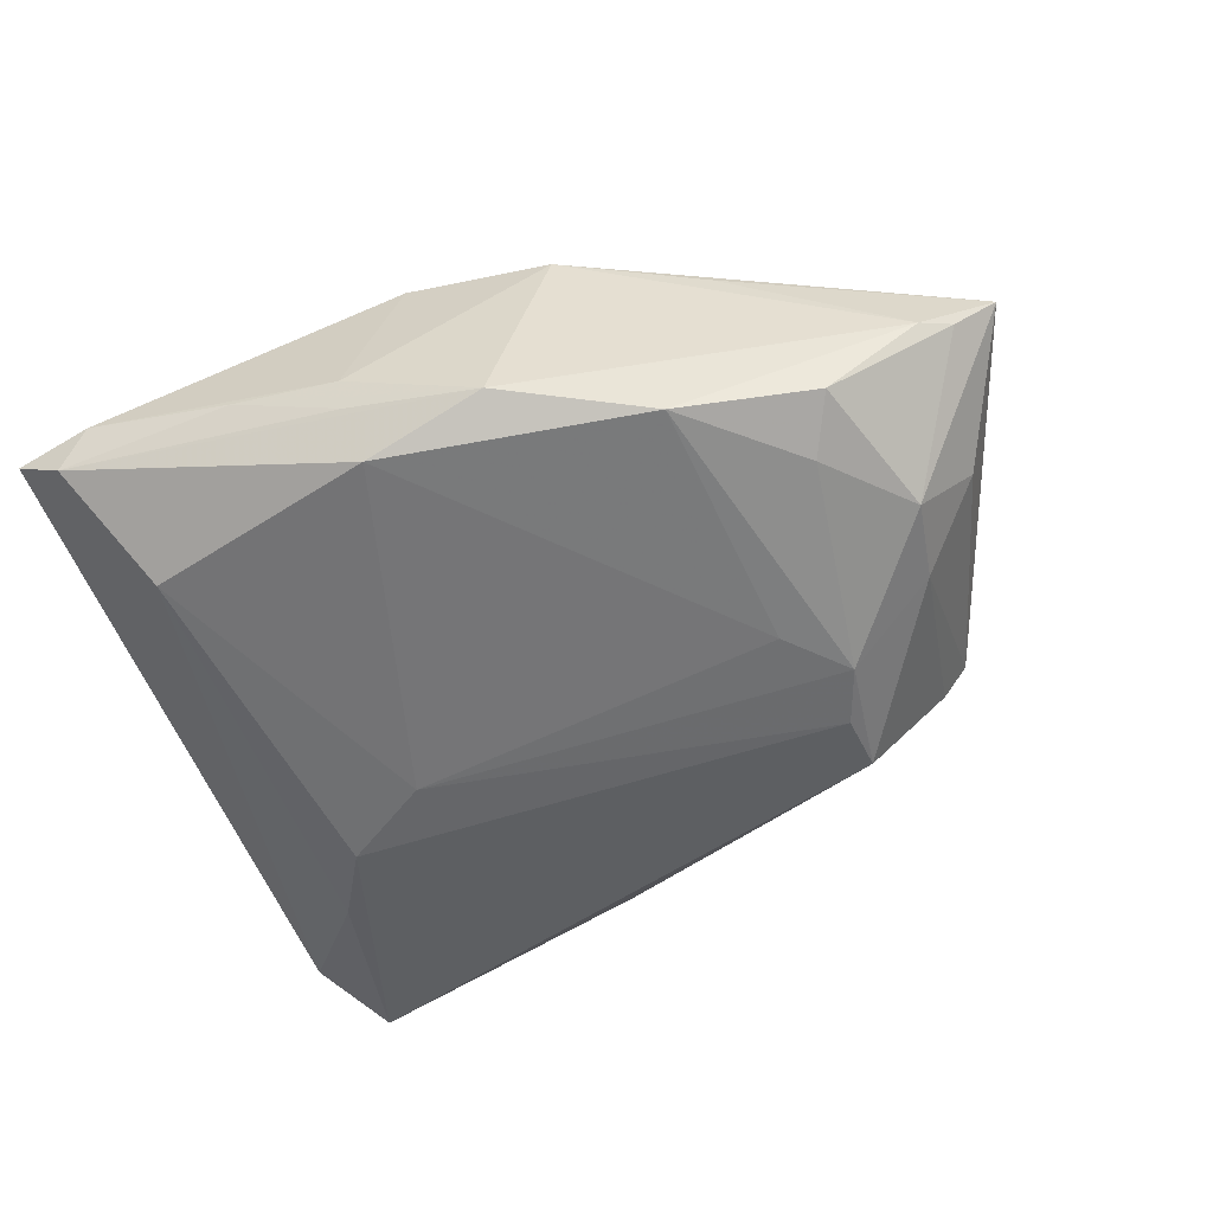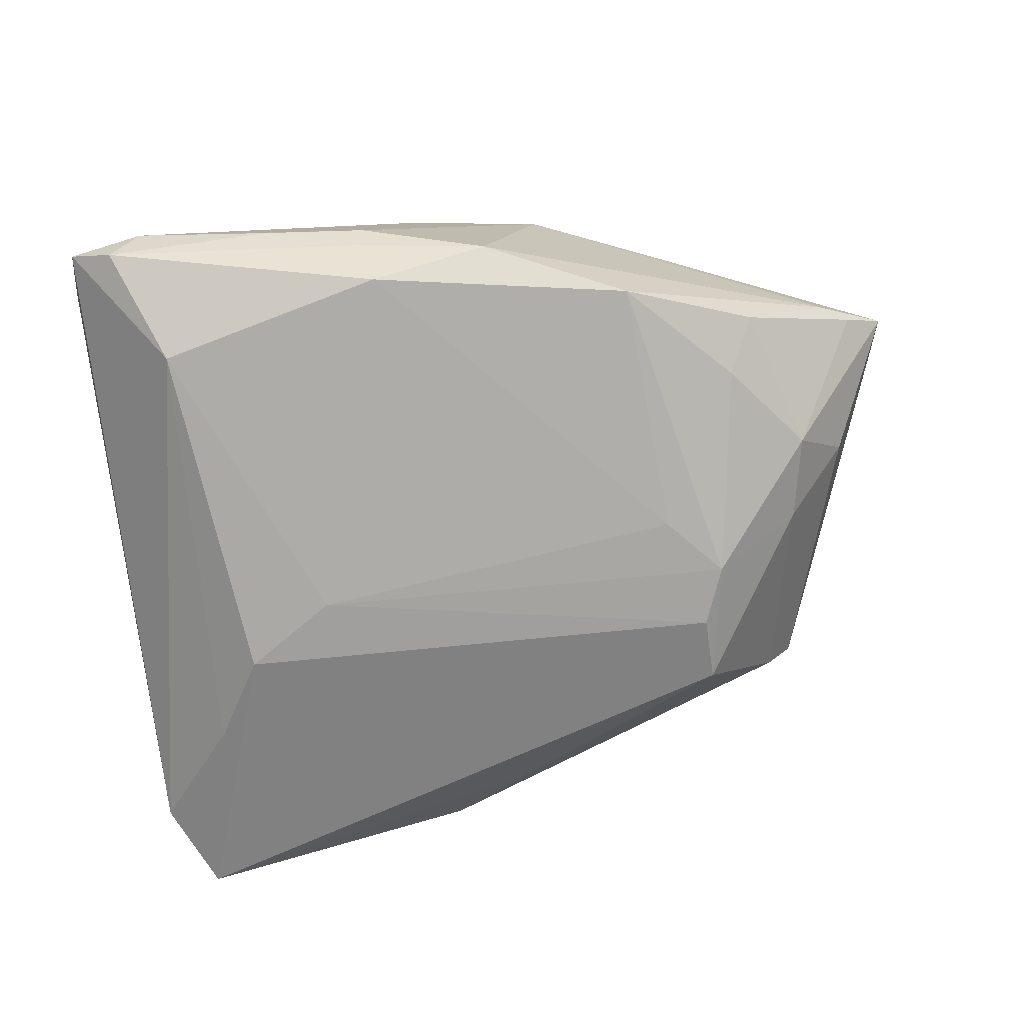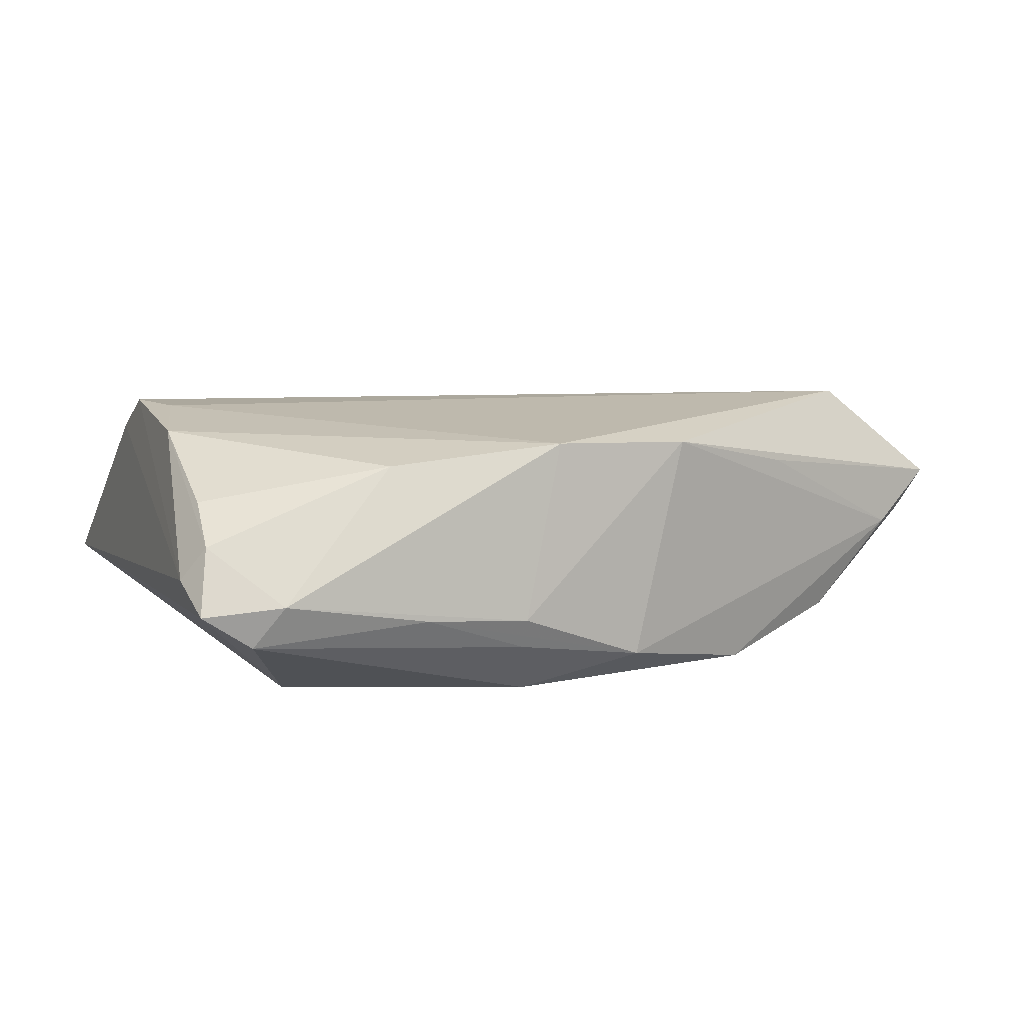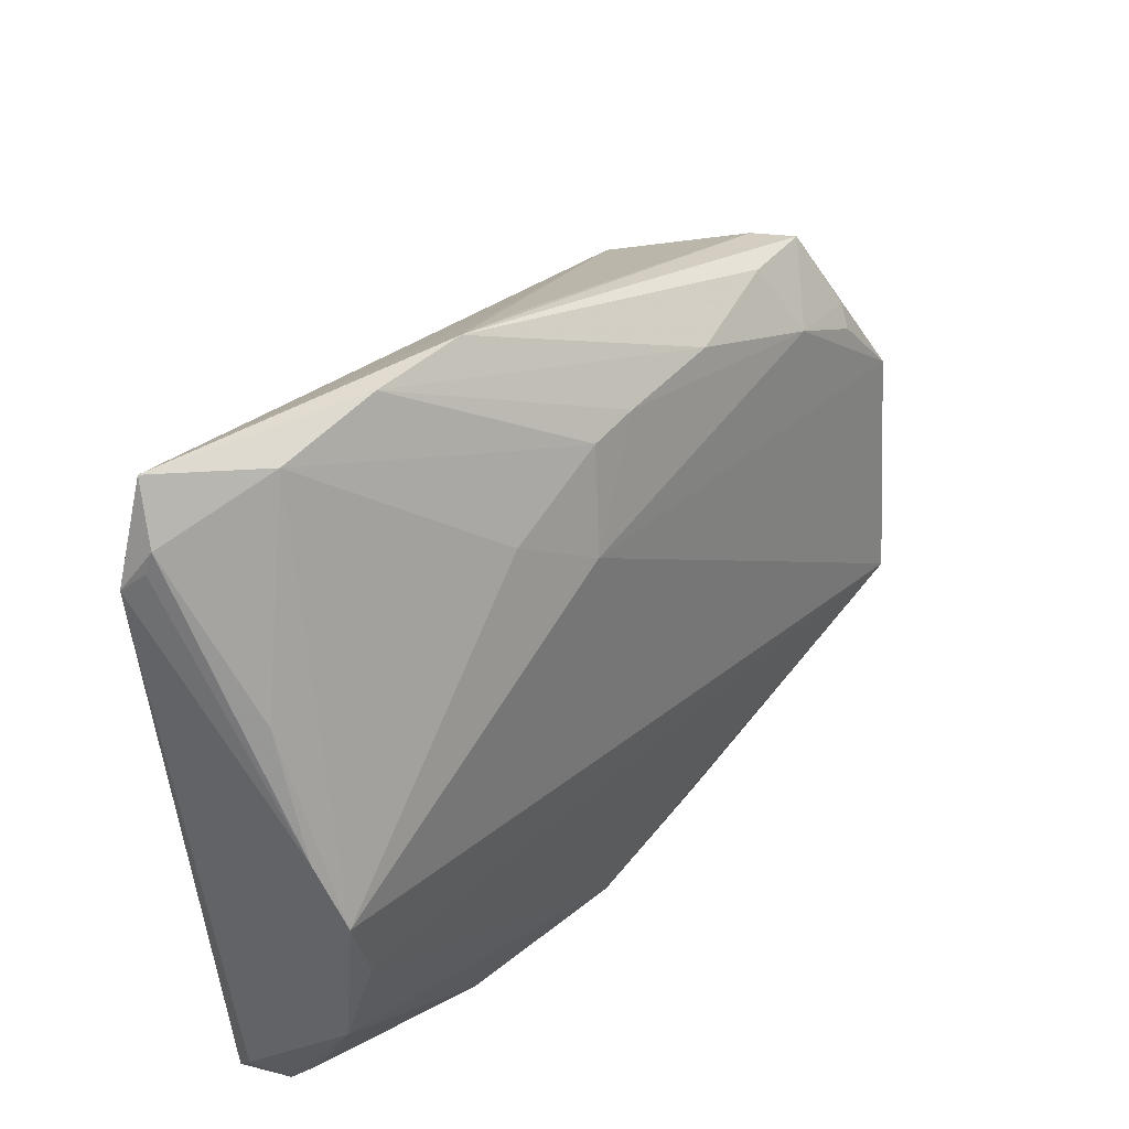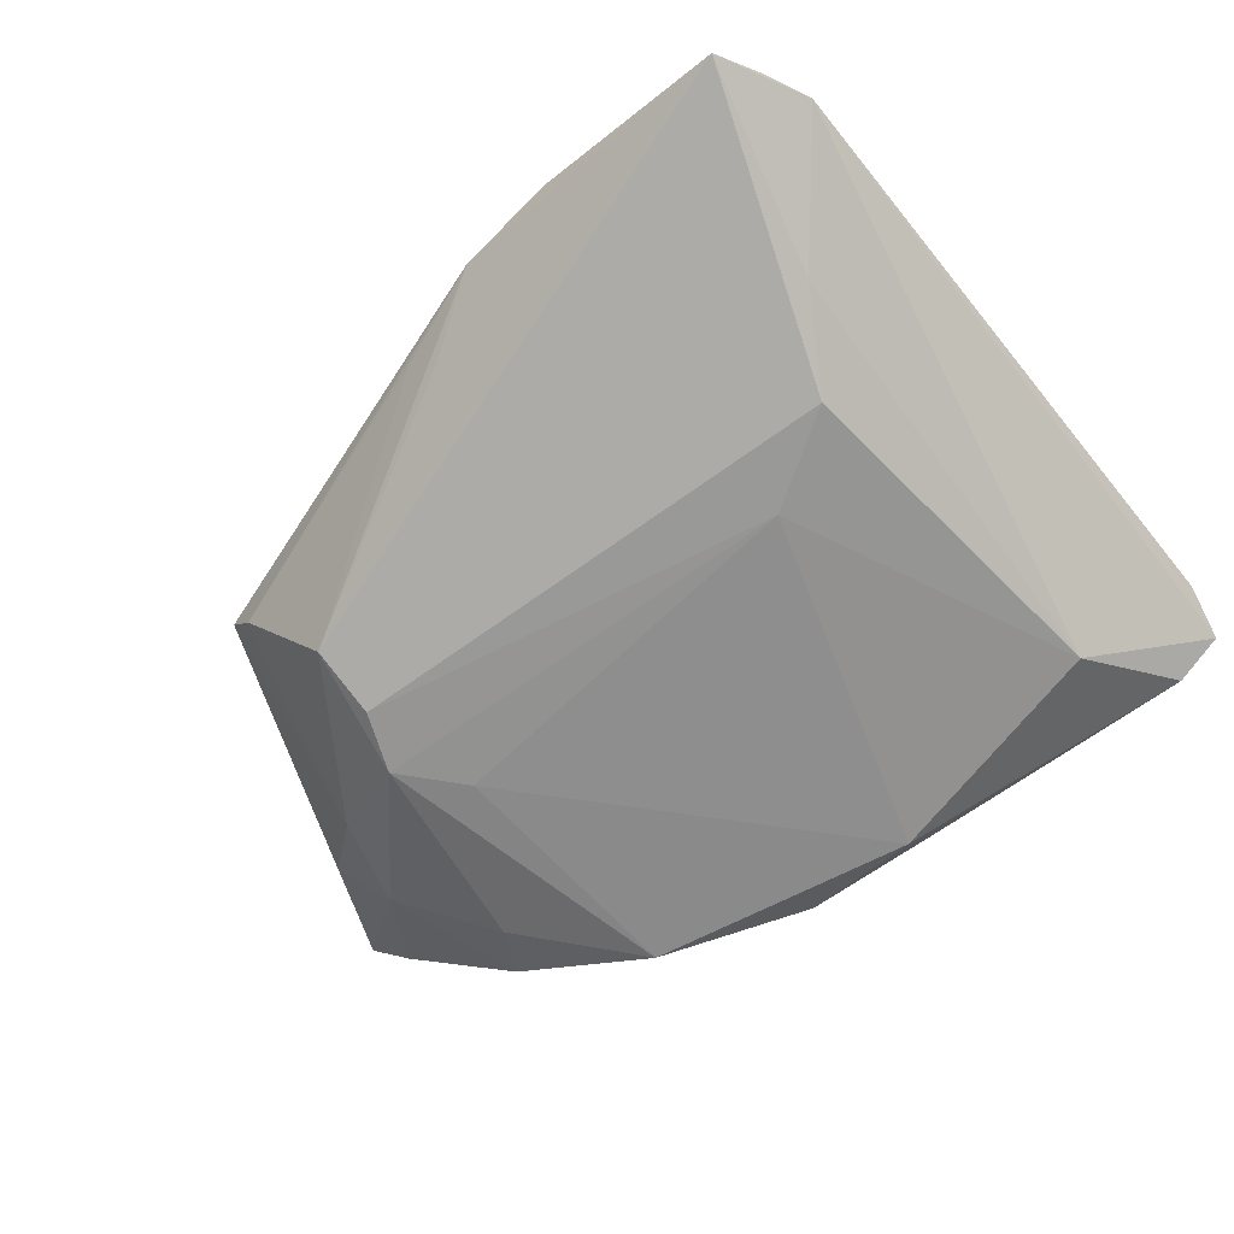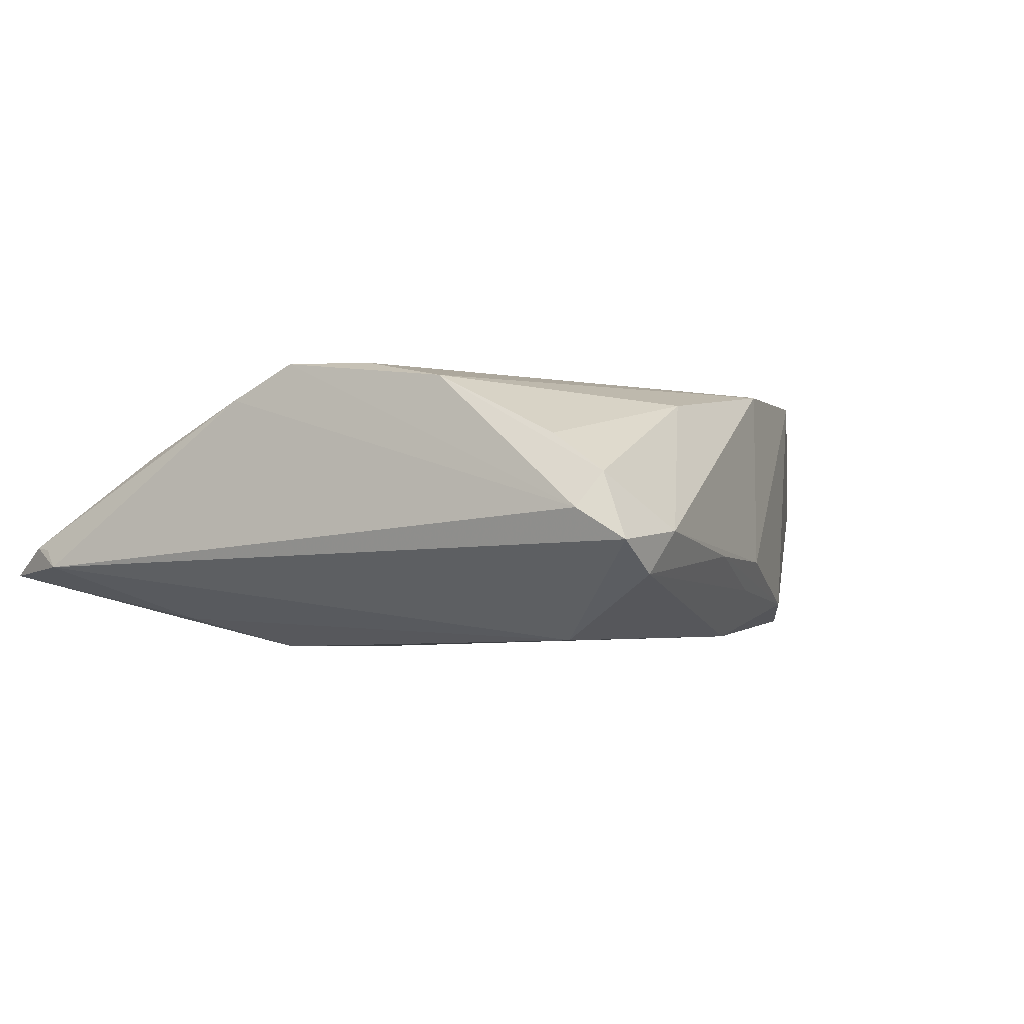
<metadata>
{"format":"obj","ext":"obj","renderer":"f3d","projection":"perspective","resolution":1024,"background":"white","views":[{"elev":-54.3,"azim":22.1,"up":"+Z"},{"elev":-74.2,"azim":8.2,"up":"+Z"},{"elev":8.6,"azim":-20.2,"up":"+Z"},{"elev":47.3,"azim":-48.3,"up":"+Y"},{"elev":-66.8,"azim":-141.3,"up":"+Z"},{"elev":0.0,"azim":-60.2,"up":"+Z"}]}
</metadata>
<code>
v 0.04884 -0.003919 -0.003568
v 0.04021 0.01716 0.01029
v 0.02698 -0.0328 0.01051
v 0.04881 -0.02416 -0.0003272
v -0.03897 0.01209 -0.01818
v -0.05779 -0.04142 0.0005577
v -0.05779 0.03757 -0.007392
v 0.02885 0.03065 0.004561
v -0.001746 0.04124 -0.002246
v 0.02061 -0.03341 -0.01636
v -0.02008 0.02676 0.01117
v 0.04262 -0.008077 -0.01259
v -0.05229 0.04872 -0.00888
v -0.009157 -0.04279 0.01533
v 0.002082 -0.04174 -0.01293
v 0.03369 -0.01956 -0.01462
v 0.03878 0.02827 0.002577
v 0.02585 0.02382 -0.0161
v 0.03118 0.0227 0.0101
v -0.05551 0.008975 0.01421
v -0.05307 0.02383 0.007413
v -0.05513 -0.02146 0.0165
v -0.05502 -0.04361 0.004753
v -0.05038 -0.04724 -0.007223
v 0.009112 -0.04008 0.01456
v -0.01469 -0.04553 -0.006673
v 0.04635 0.008612 0.01201
v -0.05601 0.04015 -0.00517
v -0.04589 0.02333 -0.0144
v 0.05255 -0.02156 0.001134
v -0.006128 0.03133 0.009954
v 0.02881 0.007375 -0.01842
v 0.02208 -0.0002391 -0.01838
v -0.04661 -0.04872 -0.002231
v -0.05502 0.0427 -0.004924
v 0.04039 0.002841 -0.01137
v -0.04087 0.04627 -0.001177
v -0.05241 -0.009323 0.01858
v -0.03146 -0.04194 0.01329
v -0.01465 0.04613 -0.001344
v 0.04138 0.01934 0.008212
v -0.01931 0.03688 0.005805
v 0.02573 0.01499 -0.01827
v -0.005008 0.0399 -0.00603
v -0.01465 -0.04395 -0.01039
v 0.03742 -0.0264 -0.01144
v -0.02812 -0.0469 -0.00558
v -0.05456 -0.0368 0.009267
v -0.02712 0.004615 -0.01858
v 0.04169 -0.02015 0.01858
v -0.0103 0.01968 0.01427
v -0.05487 0.0007937 0.01858
v 0.000458 0.03142 0.009511
v 0.03541 0.02843 -0.001856
v 0.01422 0.03074 0.008575
v 0.05779 -0.01966 0.006196
v -0.05655 -0.04724 -0.003088
v -0.02753 0.04757 -0.000883
v -0.01334 -0.03995 -0.01662
v -0.04348 -0.03298 -0.01571
f 13 18 5
f 44 18 13
f 22 52 6
f 26 25 14
f 13 7 35
f 18 54 36
f 36 32 18
f 12 32 36
f 29 7 13
f 13 5 29
f 7 29 60
f 60 29 5
f 23 22 6
f 52 22 38
f 38 22 14
f 6 52 20
f 20 7 6
f 10 32 16
f 16 32 12
f 16 46 10
f 12 46 16
f 43 5 18
f 18 32 43
f 49 60 5
f 5 43 49
f 49 43 32
f 56 12 1
f 12 36 1
f 18 44 40
f 40 44 13
f 14 22 39
f 56 25 3
f 10 46 4
f 4 3 25
f 56 3 4
f 28 35 7
f 7 20 28
f 28 20 35
f 35 20 21
f 21 20 52
f 33 32 10
f 33 49 32
f 59 24 60
f 60 49 59
f 59 33 10
f 49 33 59
f 34 26 14
f 14 39 34
f 34 39 23
f 9 54 18
f 18 40 9
f 9 40 54
f 13 35 37
f 35 21 37
f 37 21 52
f 22 23 48
f 48 39 22
f 23 39 48
f 52 38 50
f 50 38 14
f 50 51 52
f 14 25 50
f 50 25 56
f 56 4 30
f 30 4 46
f 30 12 56
f 30 46 12
f 24 59 15
f 25 26 15
f 15 4 25
f 15 59 10
f 10 4 15
f 26 34 47
f 47 34 24
f 47 15 26
f 57 34 23
f 24 34 57
f 57 23 6
f 6 7 57
f 7 60 57
f 60 24 57
f 58 40 13
f 13 37 58
f 58 55 40
f 11 37 52
f 52 51 11
f 11 51 31
f 24 15 45
f 45 47 24
f 15 47 45
f 53 58 31
f 55 58 53
f 31 51 53
f 42 11 31
f 37 11 42
f 31 58 42
f 42 58 37
f 40 55 8
f 19 8 55
f 19 53 51
f 55 53 19
f 54 40 17
f 40 8 17
f 17 36 54
f 17 1 36
f 56 1 17
f 17 19 41
f 8 19 17
f 27 50 56
f 51 50 27
f 27 19 51
f 56 17 27
f 27 17 41
f 41 19 2
f 2 27 41
f 19 27 2

</code>
